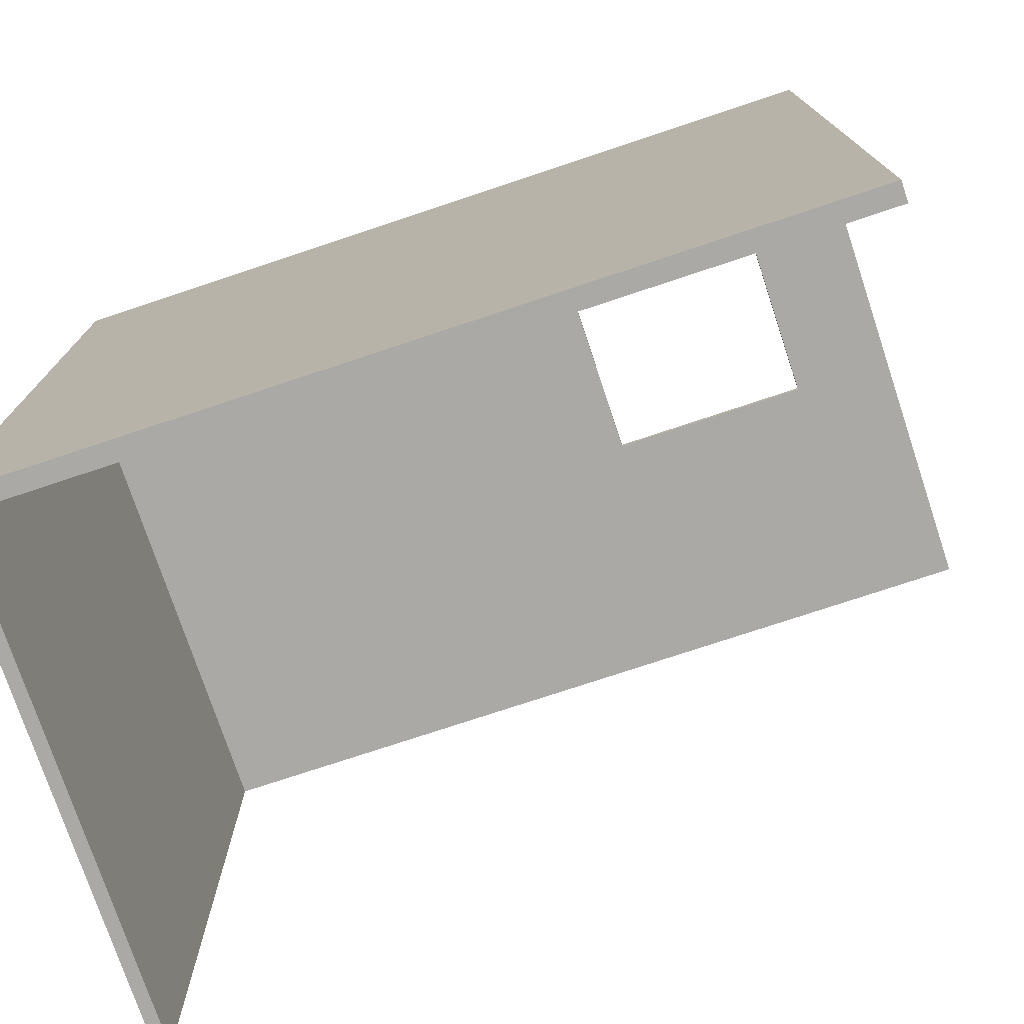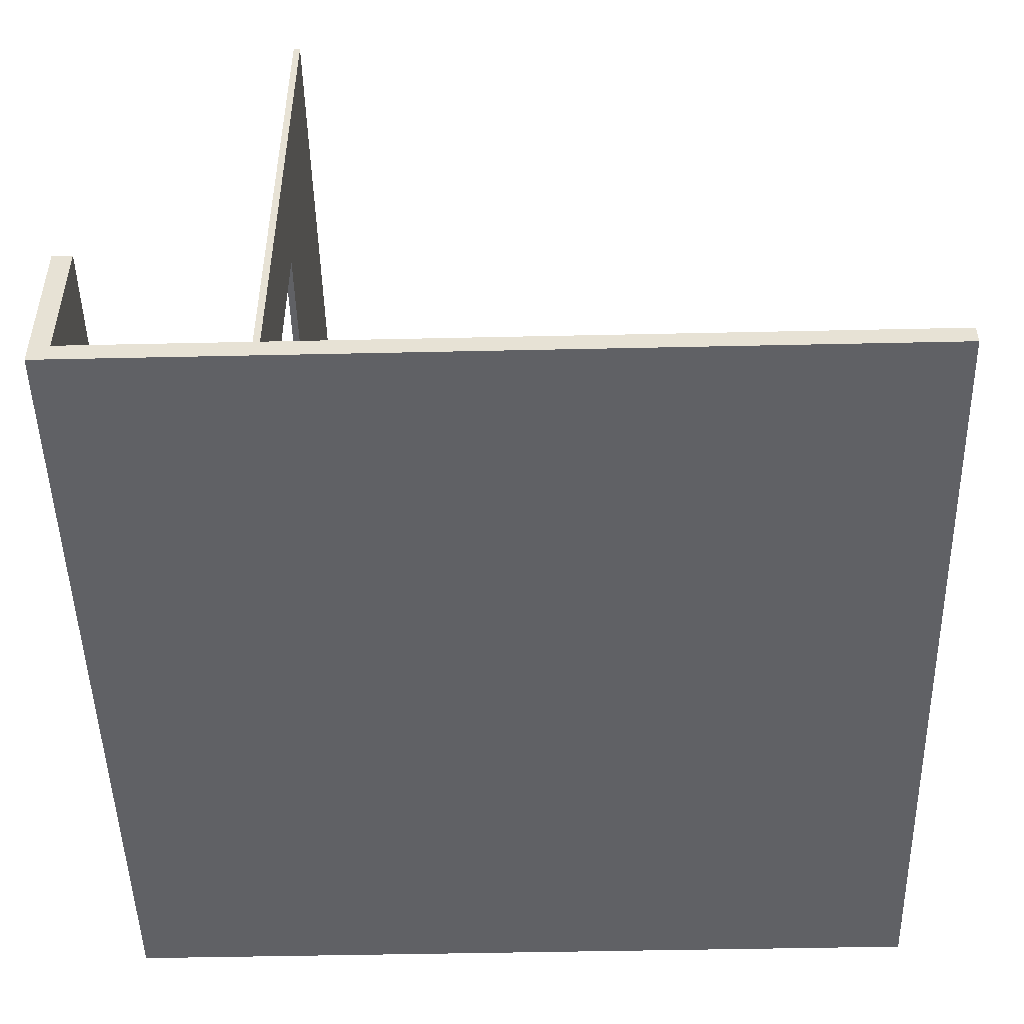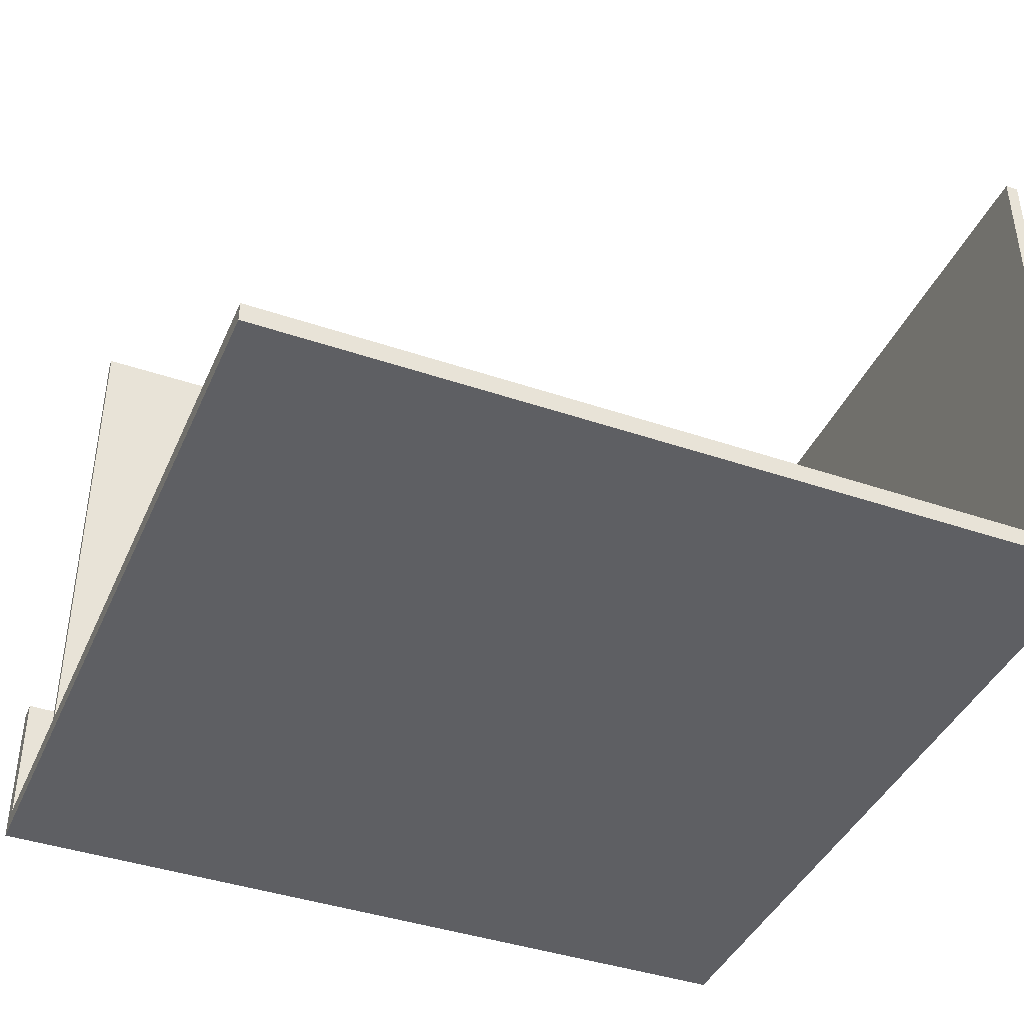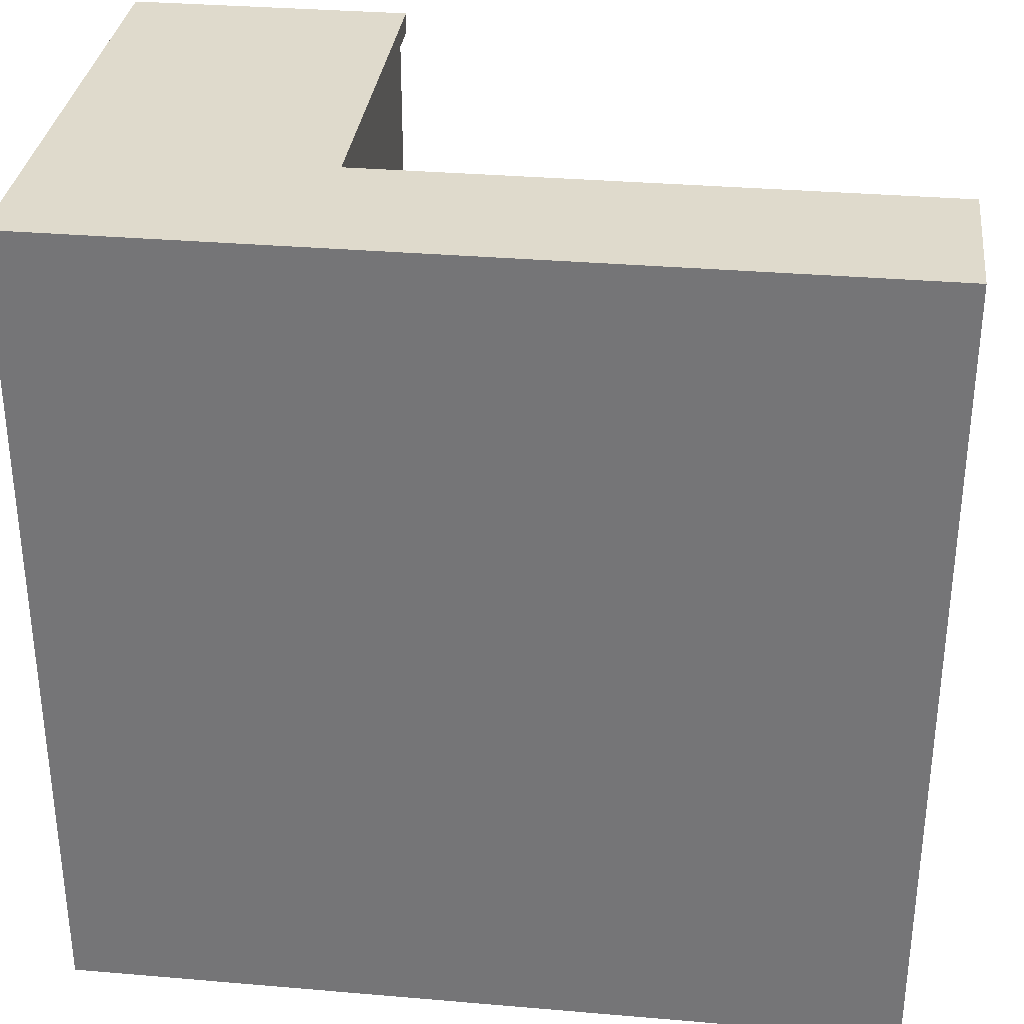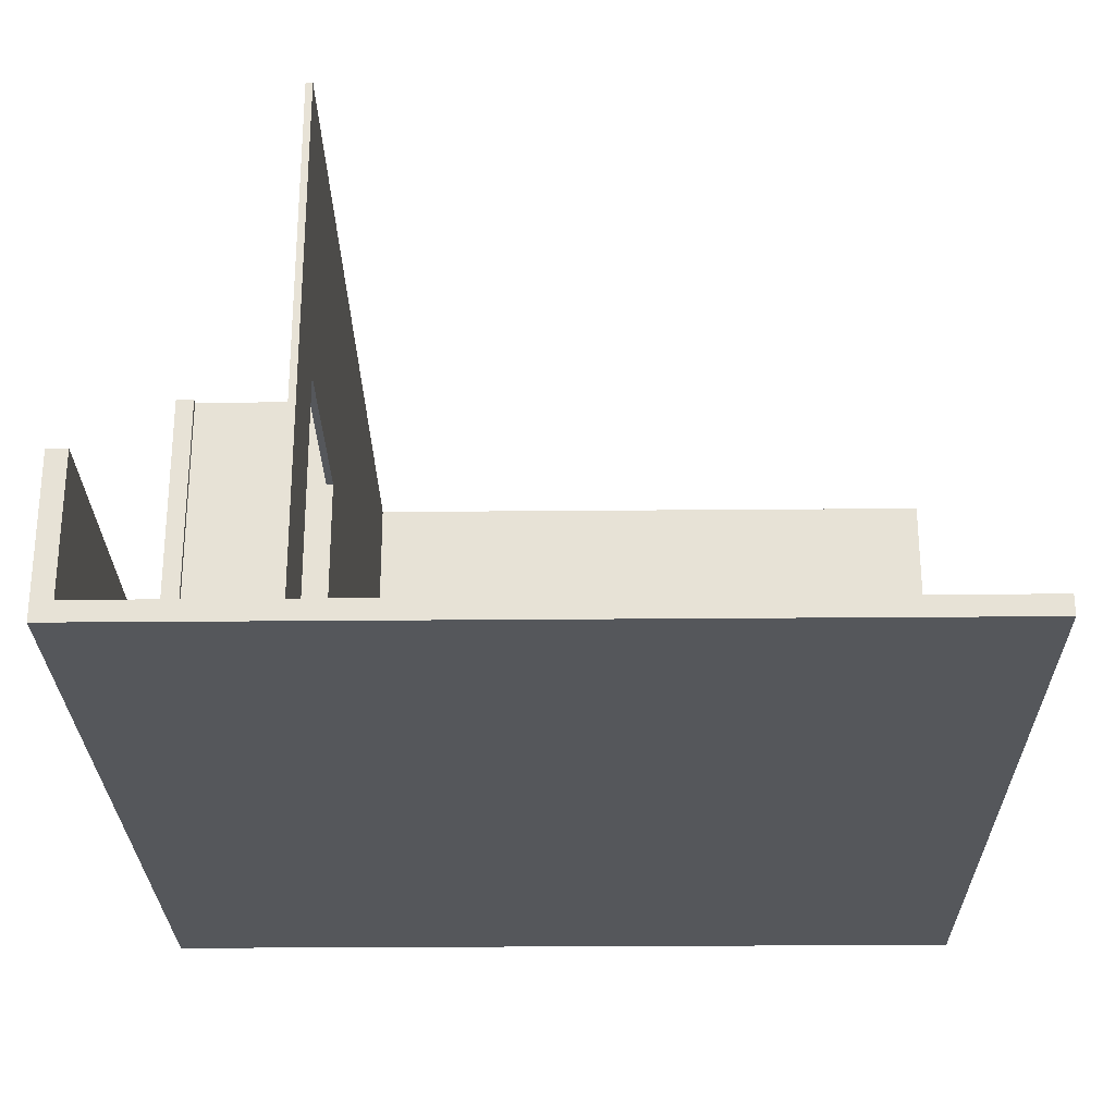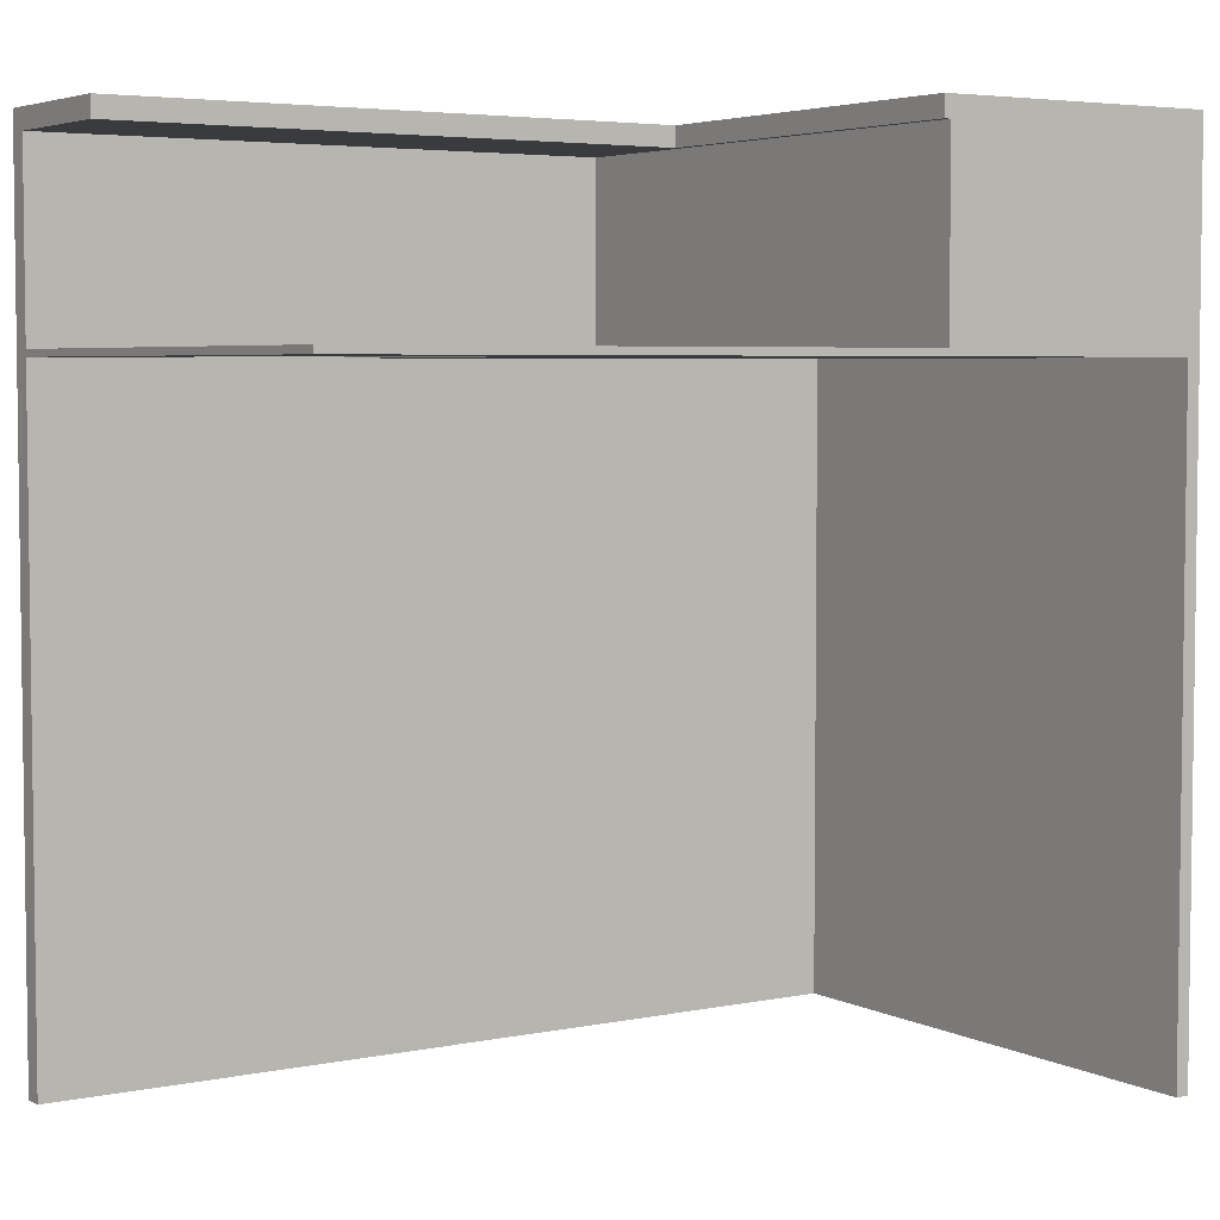
<metadata>
{"format":"obj","ext":"obj","renderer":"f3d","projection":"perspective","resolution":1024,"background":"white","views":[{"elev":-75.5,"azim":18.4,"up":"+Z"},{"elev":-49.0,"azim":91.4,"up":"+Y"},{"elev":-41.1,"azim":157.5,"up":"+Y"},{"elev":32.5,"azim":6.8,"up":"+Z"},{"elev":-26.7,"azim":90.8,"up":"+Y"},{"elev":4.6,"azim":146.7,"up":"+Z"}]}
</metadata>
<code>
g 4x2 second (1)-4
v -63 0 63
v -63 0 -63
v -63 80 63
v -63 80 -63
v 48 3 33
v 48 3 32
v 48 43 33
v 48 43 32
v -61 3 32
v -61 3 -63
v -61 80 32
v -61 80 -63
v -22 3 60
v -22 3 33
v -22 80 60
v -22 80 33
v -21 24 63
v -21 24 62
v -21 24 60
v -21 80 63
v -21 80 62
v -21 80 60
v 18 3 33
v 18 3 32
v 18 43 33
v 18 43 32
v 63 0 63
v 63 0 -63
v 63 2 32
v 63 2 -63
v 63 3 60
v 63 3 33
v 63 3 32
v 63 3 -63
v 63 24 63
v 63 24 60
v 63 80 33
v 63 80 32
v -63 0 63
v -63 80 63
v -21 0 63
v -21 24 63
v -21 80 63
v 63 0 63
v 63 24 63
v -22 3 33
v -22 80 33
v 18 3 33
v 18 43 33
v 48 3 33
v 48 43 33
v 63 3 33
v 63 80 33
v -22 3 60
v -22 80 60
v -21 24 60
v -21 80 60
v 63 3 60
v 63 24 60
v -61 3 32
v -61 80 32
v 18 3 32
v 18 43 32
v 48 3 32
v 48 43 32
v 63 3 32
v 63 80 32
v -63 0 -63
v -63 80 -63
v -62 0 -63
v -62 80 -63
v -61 2 -63
v -61 3 -63
v -61 80 -63
v 11 2 -63
v 11 3 -63
v 55 2 -63
v 55 3 -63
v 56 2 -63
v 56 3 -63
v 58 2 -63
v 58 3 -63
v 63 0 -63
v 63 2 -63
v 63 3 -63
v -63 0 63
v -21 0 63
v 63 0 63
v -62 0 62
v -21 0 62
v -63 0 -63
v -62 0 -63
v 63 0 -63
v 18 43 33
v 48 43 33
v 18 43 32
v 48 43 32
v -22 3 60
v 63 3 60
v -22 3 33
v 18 3 33
v 48 3 33
v 63 3 33
v -61 3 32
v 18 3 32
v 48 3 32
v 63 3 32
v 30 3 -40
v 37 3 -40
v 25 3 -41
v 29 3 -41
v 39 3 -41
v 40 3 -41
v 20 3 -42
v 22 3 -42
v 25 3 -42
v 29 3 -42
v 30 3 -42
v 37 3 -42
v 47 3 -43
v 49 3 -43
v 15 3 -44
v 16 3 -44
v 18 3 -44
v 20 3 -44
v 22 3 -44
v 23 3 -44
v 25 3 -44
v 44 3 -44
v 47 3 -44
v 10 3 -45
v 12 3 -45
v 21 3 -45
v 23 3 -45
v 25 3 -45
v 39 3 -45
v 40 3 -45
v 43 3 -45
v 47 3 -45
v 49 3 -45
v 12 3 -46
v 15 3 -46
v 16 3 -46
v 18 3 -46
v 43 3 -46
v 44 3 -46
v 47 3 -46
v 52 3 -46
v 10 3 -47
v 13 3 -47
v 54 3 -47
v 55 3 -47
v 20 3 -48
v 21 3 -48
v 54 3 -48
v 55 3 -48
v 6 3 -50
v 13 3 -50
v 52 3 -53
v 54 3 -53
v 54 3 -54
v 55 3 -54
v 55 3 -55
v 58 3 -55
v 2 3 -56
v 6 3 -56
v 10 3 -56
v 11 3 -56
v 55 3 -58
v 56 3 -58
v 55 3 -59
v 56 3 -59
v 55 3 -61
v 56 3 -61
v 2 3 -62
v 10 3 -62
v -61 3 -63
v 11 3 -63
v 55 3 -63
v 56 3 -63
v 58 3 -63
v 63 3 -63
v -21 24 63
v 63 24 63
v -21 24 62
v -21 24 60
v 63 24 60
v -63 80 63
v -21 80 63
v -62 80 62
v -21 80 62
v -22 80 60
v -21 80 60
v -22 80 33
v 63 80 33
v -61 80 32
v 63 80 32
v -63 80 -63
v -62 80 -63
v -61 80 -63
f 3 2 1
f 4 2 3
f 7 6 5
f 8 6 7
f 9 10 11
f 11 10 12
f 13 14 15
f 15 14 16
f 17 18 20
f 18 19 21
f 20 18 21
f 21 19 22
f 23 24 25
f 25 24 26
f 27 28 29
f 29 28 30
f 27 29 31
f 31 29 32
f 29 30 33
f 32 29 33
f 33 30 34
f 27 31 35
f 35 31 36
f 32 33 37
f 37 33 38
f 41 40 39
f 42 40 41
f 43 40 42
f 44 42 41
f 45 42 44
f 48 47 46
f 49 47 48
f 51 47 49
f 52 51 50
f 53 47 51
f 53 51 52
f 54 55 56
f 56 55 57
f 54 56 58
f 58 56 59
f 60 61 62
f 62 61 63
f 63 61 65
f 64 65 66
f 65 61 67
f 66 65 67
f 68 69 70
f 70 69 71
f 70 71 72
f 72 71 73
f 73 71 74
f 70 72 75
f 72 73 75
f 75 73 76
f 70 75 77
f 75 76 77
f 77 76 78
f 70 77 79
f 77 78 79
f 79 78 80
f 70 79 81
f 79 80 81
f 81 80 82
f 70 81 83
f 81 82 84
f 83 81 84
f 84 82 85
f 89 87 86
f 90 88 87
f 90 87 89
f 91 89 86
f 92 90 89
f 92 89 91
f 93 88 90
f 93 90 92
f 96 95 94
f 97 95 96
f 98 99 100
f 100 99 101
f 101 99 102
f 102 99 103
f 101 102 105
f 105 102 106
f 104 105 108
f 106 107 108
f 105 106 108
f 108 107 109
f 104 108 110
f 110 108 111
f 109 107 112
f 112 107 113
f 104 110 114
f 114 110 115
f 110 111 116
f 115 110 116
f 111 108 117
f 116 111 117
f 108 109 118
f 117 108 118
f 109 112 119
f 118 109 119
f 113 107 120
f 120 107 121
f 104 114 122
f 122 114 123
f 123 114 124
f 114 115 125
f 124 114 125
f 115 116 126
f 125 115 126
f 116 117 126
f 117 118 126
f 118 119 126
f 126 119 127
f 127 119 128
f 113 120 129
f 120 121 130
f 129 120 130
f 104 122 131
f 131 122 132
f 125 126 133
f 126 127 133
f 127 128 134
f 133 127 134
f 128 119 135
f 134 128 135
f 119 112 136
f 135 119 136
f 112 113 136
f 113 129 137
f 136 113 137
f 137 129 138
f 130 121 139
f 129 130 139
f 121 107 140
f 139 121 140
f 132 122 141
f 131 132 141
f 122 123 142
f 141 122 142
f 123 124 143
f 142 123 143
f 124 125 144
f 143 124 144
f 134 135 145
f 138 129 145
f 135 136 145
f 136 137 145
f 137 138 145
f 133 134 145
f 129 139 146
f 145 129 146
f 139 140 147
f 146 139 147
f 140 107 148
f 147 140 148
f 142 143 149
f 131 141 149
f 141 142 149
f 143 144 149
f 104 131 149
f 149 144 150
f 148 107 151
f 151 107 152
f 150 144 153
f 144 125 153
f 125 133 153
f 147 148 154
f 153 133 154
f 146 147 154
f 145 146 154
f 133 145 154
f 151 152 155
f 148 151 155
f 152 107 156
f 155 152 156
f 149 150 157
f 104 149 157
f 150 153 158
f 157 150 158
f 153 154 158
f 148 155 159
f 158 154 159
f 157 158 159
f 155 156 159
f 154 148 159
f 159 156 160
f 159 160 161
f 160 156 161
f 156 107 162
f 161 156 162
f 161 162 163
f 162 107 163
f 163 107 164
f 104 157 165
f 159 161 166
f 165 157 166
f 157 159 166
f 163 164 166
f 161 163 166
f 166 164 167
f 167 164 168
f 168 164 169
f 169 164 170
f 168 169 171
f 169 170 171
f 170 164 172
f 171 170 172
f 168 171 173
f 171 172 173
f 172 164 174
f 173 172 174
f 104 165 175
f 165 166 175
f 166 167 175
f 167 168 176
f 175 167 176
f 104 175 177
f 175 176 177
f 168 173 178
f 177 176 178
f 176 168 178
f 173 174 179
f 178 173 179
f 174 164 180
f 179 174 180
f 164 107 181
f 180 164 181
f 181 107 182
f 183 184 185
f 185 184 186
f 186 184 187
f 188 189 190
f 190 189 191
f 190 191 192
f 192 191 193
f 190 192 194
f 190 194 196
f 194 195 196
f 196 195 197
f 188 190 198
f 190 196 199
f 198 190 199
f 199 196 200

</code>
